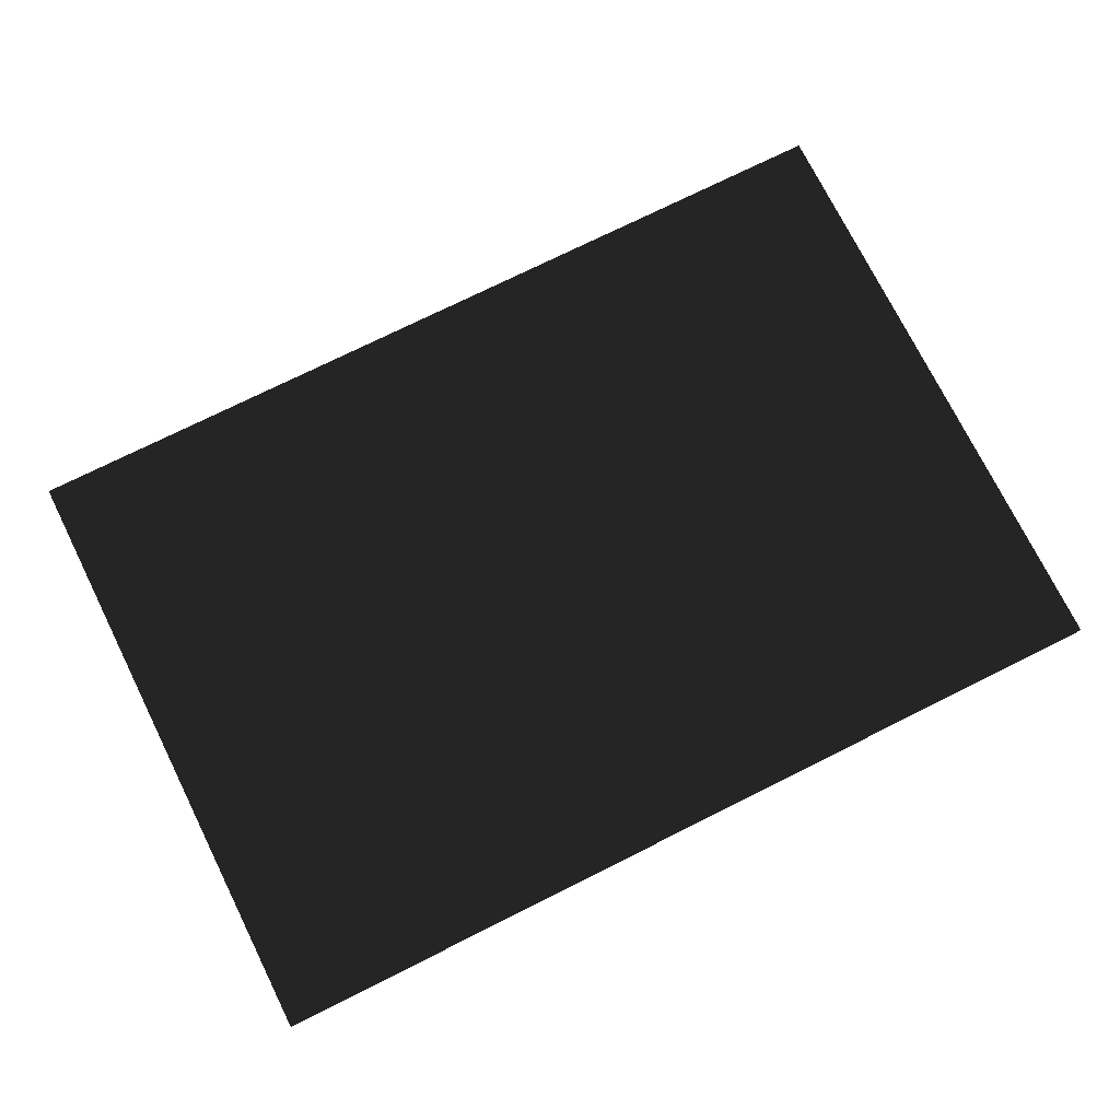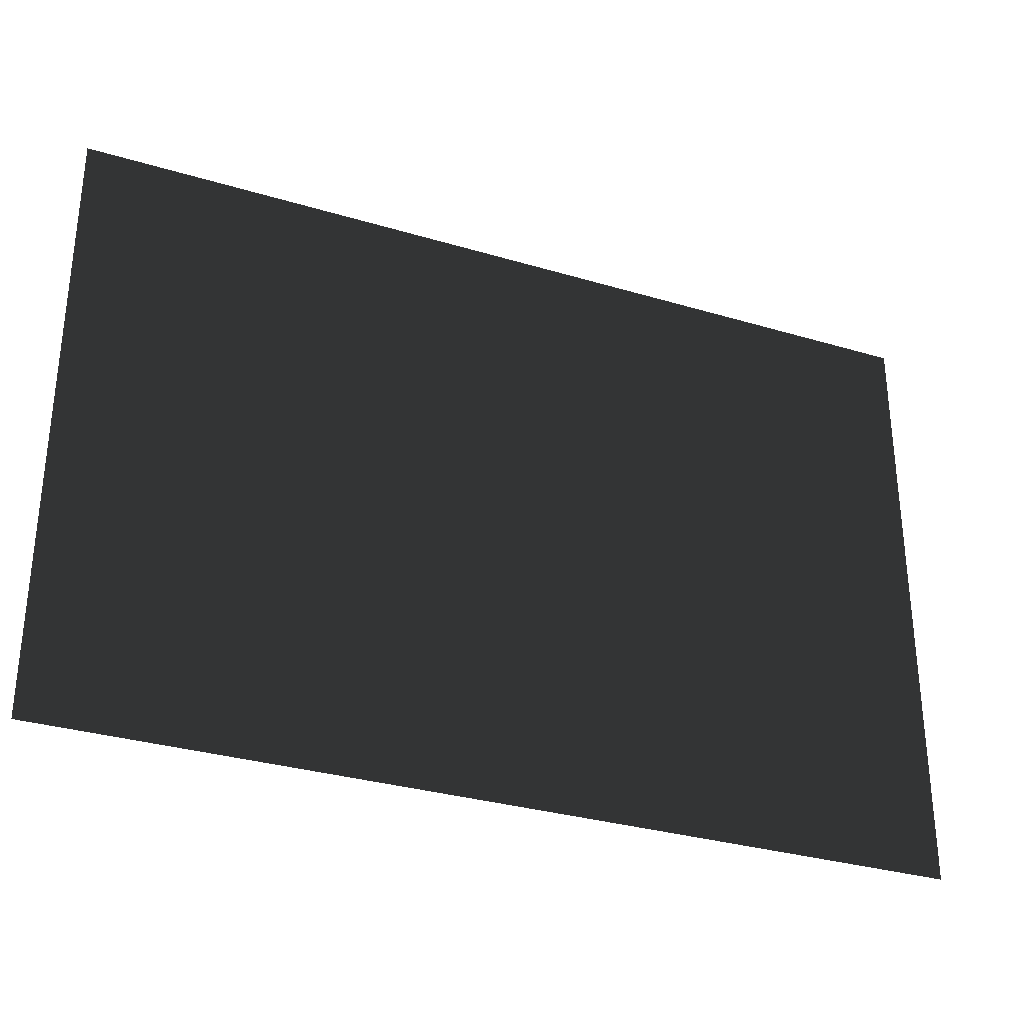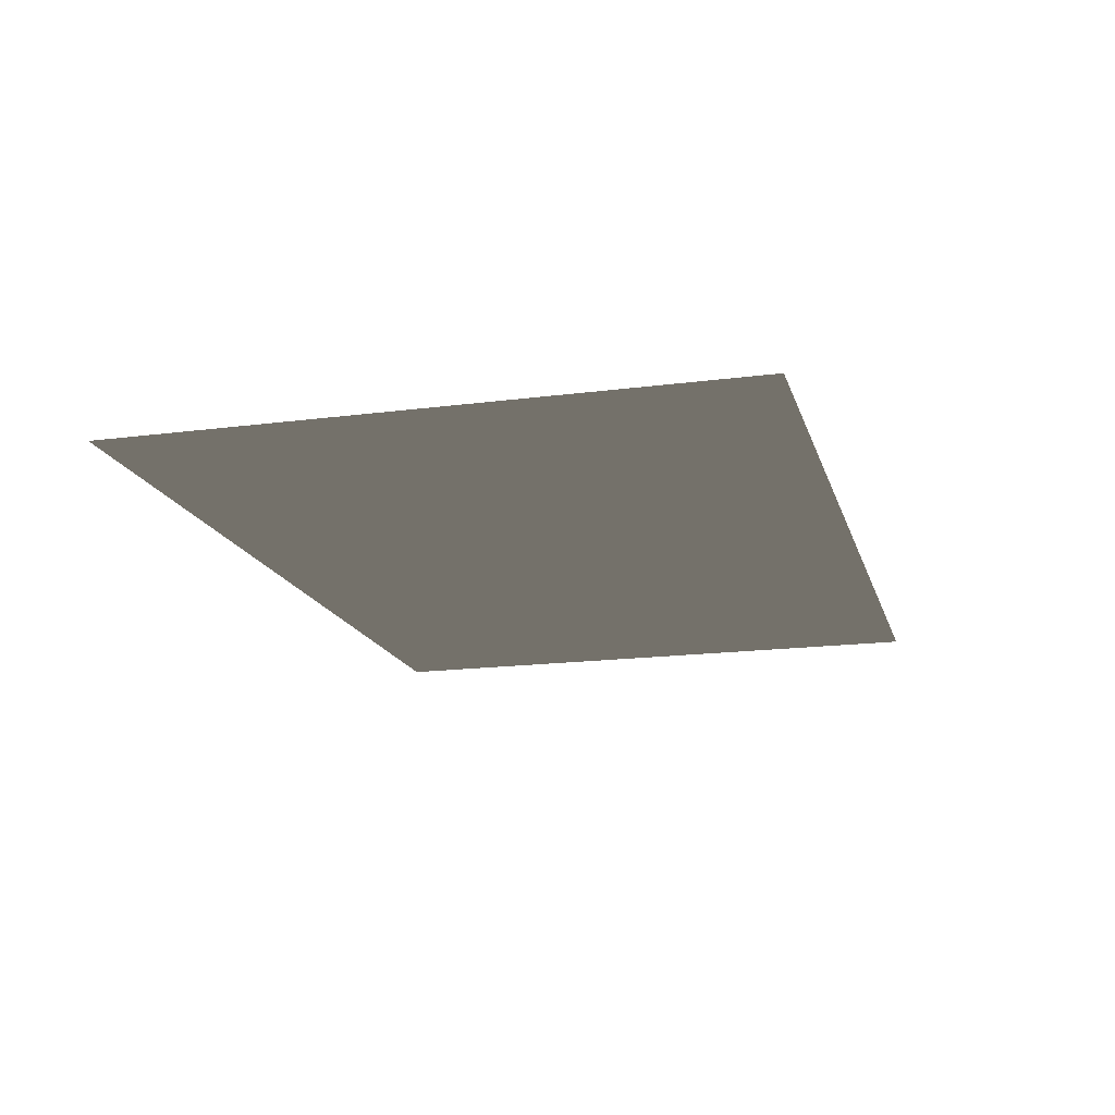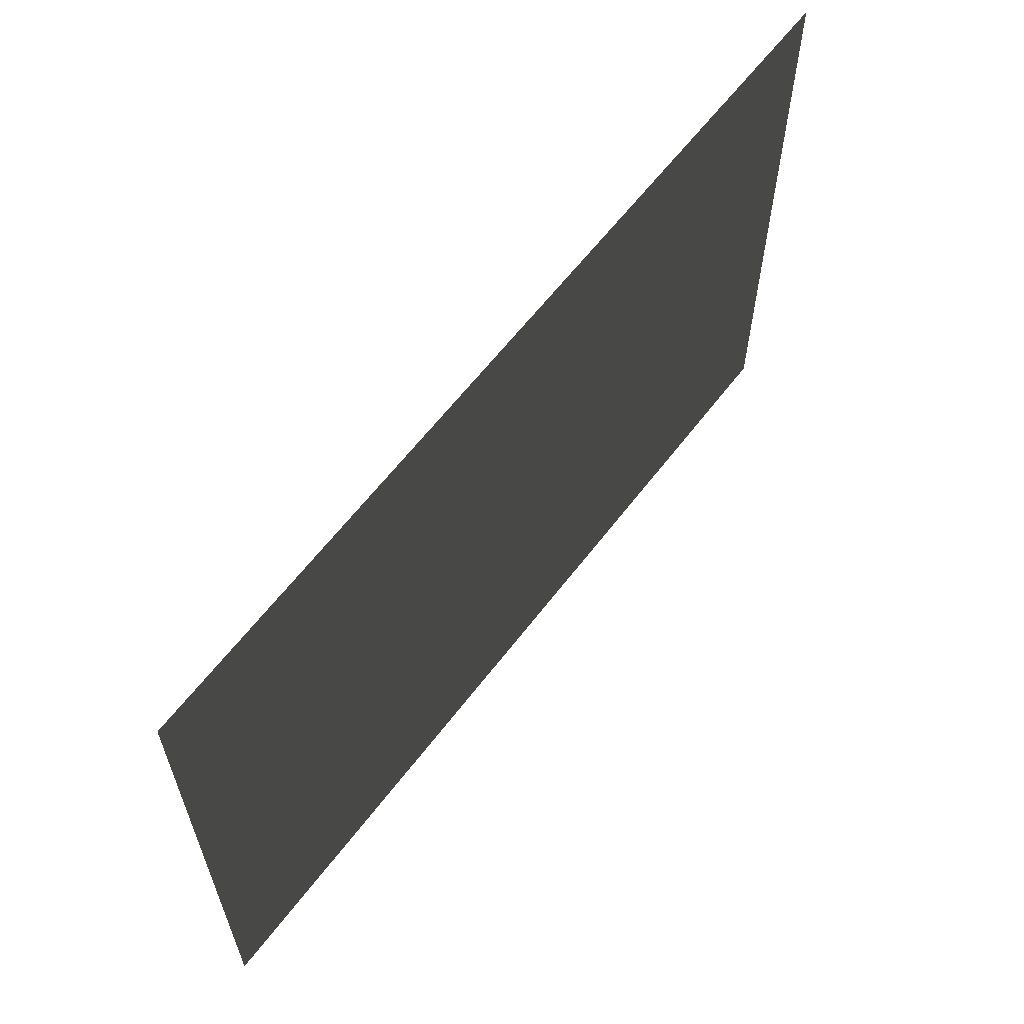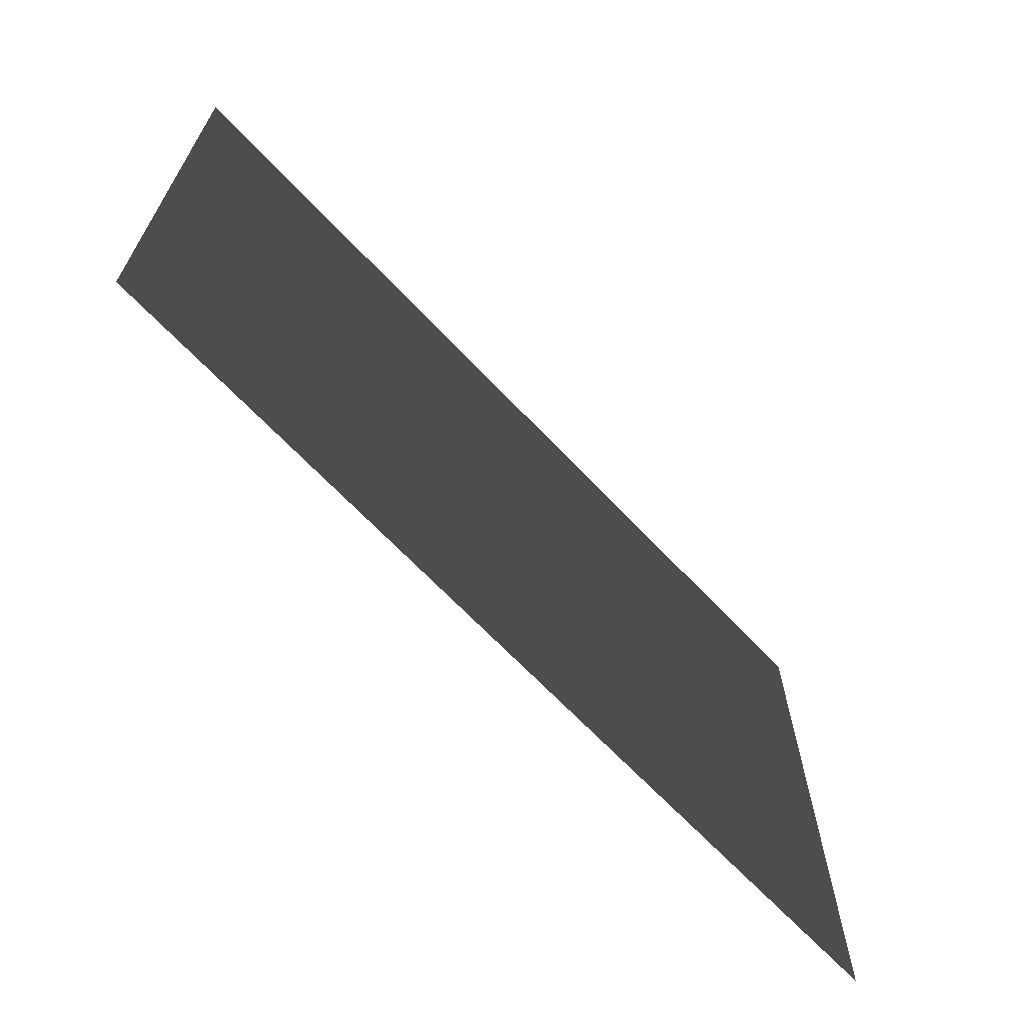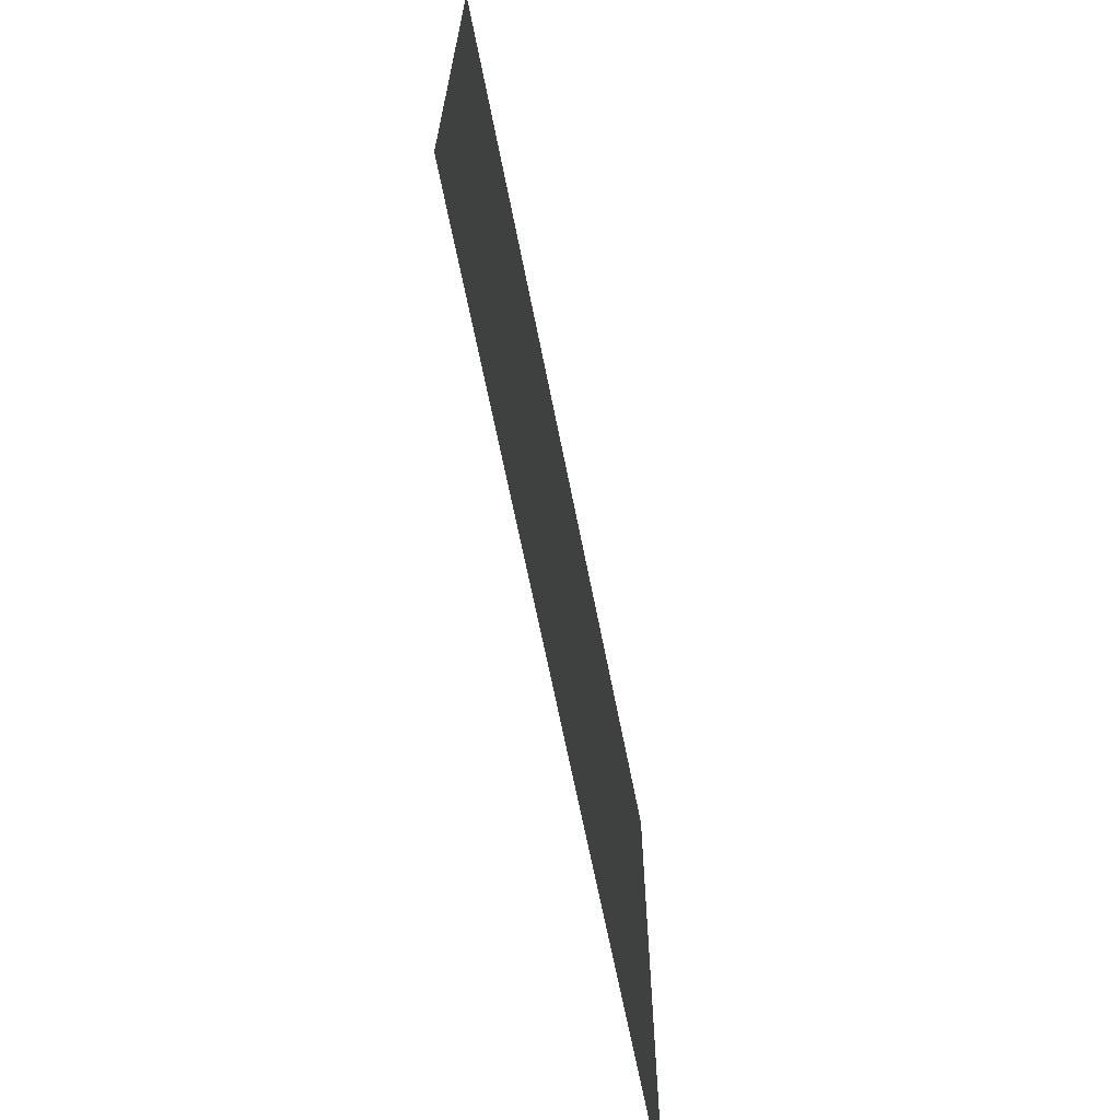
<metadata>
{"format":"obj","ext":"obj","renderer":"f3d","projection":"perspective","resolution":1024,"background":"white","views":[{"elev":74.7,"azim":153.5,"up":"+Z"},{"elev":-31.5,"azim":-23.0,"up":"+Y"},{"elev":-16.8,"azim":-75.1,"up":"+Z"},{"elev":61.6,"azim":127.2,"up":"+Y"},{"elev":-66.9,"azim":-46.6,"up":"+Y"},{"elev":-66.7,"azim":-78.8,"up":"+Y"}]}
</metadata>
<code>
g pPlane1
v -25.13 -12.93 0
v -37.7 -25.85 0
v -37.7 -12.93 0
v -25.13 -25.85 0
v -12.57 -12.93 0
v -12.57 -25.85 0
v 0 -12.93 0
v 0 -25.85 0
v 12.57 -12.93 0
v 12.57 -25.85 0
v 25.13 -12.93 0
v 25.13 -25.85 0
v 37.7 -12.93 0
v 37.7 -25.85 0
v -25.13 0 0
v -37.7 0 0
v -12.57 0 0
v 0 0 0
v 12.57 0 0
v 25.13 0 0
v 37.7 0 0
v -25.13 12.93 0
v -37.7 12.93 0
v -12.57 12.93 0
v 0 12.93 0
v 12.57 12.93 0
v 25.13 12.93 0
v 37.7 12.93 0
v -25.13 25.85 0
v -37.7 25.85 0
v -12.57 25.85 0
v 0 25.85 0
v 12.57 25.85 0
v 25.13 25.85 0
v 37.7 25.85 0
v -25.13 -12.93 0
v -37.7 -25.85 0
v -37.7 -12.93 0
v -25.13 -25.85 0
v -12.57 -12.93 0
v -12.57 -25.85 0
v 0 -12.93 0
v 0 -25.85 0
v 12.57 -12.93 0
v 12.57 -25.85 0
v 25.13 -12.93 0
v 25.13 -25.85 0
v 37.7 -12.93 0
v 37.7 -25.85 0
v -25.13 0 0
v -37.7 0 0
v -12.57 0 0
v 0 0 0
v 12.57 0 0
v 25.13 0 0
v 37.7 0 0
v -25.13 12.93 0
v -37.7 12.93 0
v -12.57 12.93 0
v 0 12.93 0
v 12.57 12.93 0
v 25.13 12.93 0
v 37.7 12.93 0
v -25.13 25.85 0
v -37.7 25.85 0
v -12.57 25.85 0
v 0 25.85 0
v 12.57 25.85 0
v 25.13 25.85 0
v 37.7 25.85 0
g pPlane1_0
f 3 2 1
f 2 4 1
f 1 4 5
f 4 6 5
f 5 6 7
f 6 8 7
f 7 8 9
f 8 10 9
f 9 10 11
f 10 12 11
f 11 12 13
f 12 14 13
f 3 1 15
f 16 3 15
f 15 1 17
f 1 5 17
f 17 5 18
f 5 7 18
f 18 7 19
f 7 9 19
f 19 9 20
f 9 11 20
f 20 11 21
f 11 13 21
f 16 15 22
f 23 16 22
f 22 15 24
f 15 17 24
f 24 17 25
f 17 18 25
f 25 18 26
f 18 19 26
f 26 19 27
f 19 20 27
f 27 20 28
f 20 21 28
f 23 22 29
f 30 23 29
f 29 22 31
f 22 24 31
f 31 24 32
f 24 25 32
f 32 25 33
f 25 26 33
f 33 26 34
f 26 27 34
f 34 27 35
f 27 28 35
f 37 38 36
f 39 37 36
f 39 36 40
f 41 39 40
f 41 40 42
f 43 41 42
f 43 42 44
f 45 43 44
f 45 44 46
f 47 45 46
f 47 46 48
f 49 47 48
f 36 38 50
f 38 51 50
f 36 50 52
f 40 36 52
f 40 52 53
f 42 40 53
f 42 53 54
f 44 42 54
f 44 54 55
f 46 44 55
f 46 55 56
f 48 46 56
f 50 51 57
f 51 58 57
f 50 57 59
f 52 50 59
f 52 59 60
f 53 52 60
f 53 60 61
f 54 53 61
f 54 61 62
f 55 54 62
f 55 62 63
f 56 55 63
f 57 58 64
f 58 65 64
f 57 64 66
f 59 57 66
f 59 66 67
f 60 59 67
f 60 67 68
f 61 60 68
f 61 68 69
f 62 61 69
f 62 69 70
f 63 62 70

</code>
